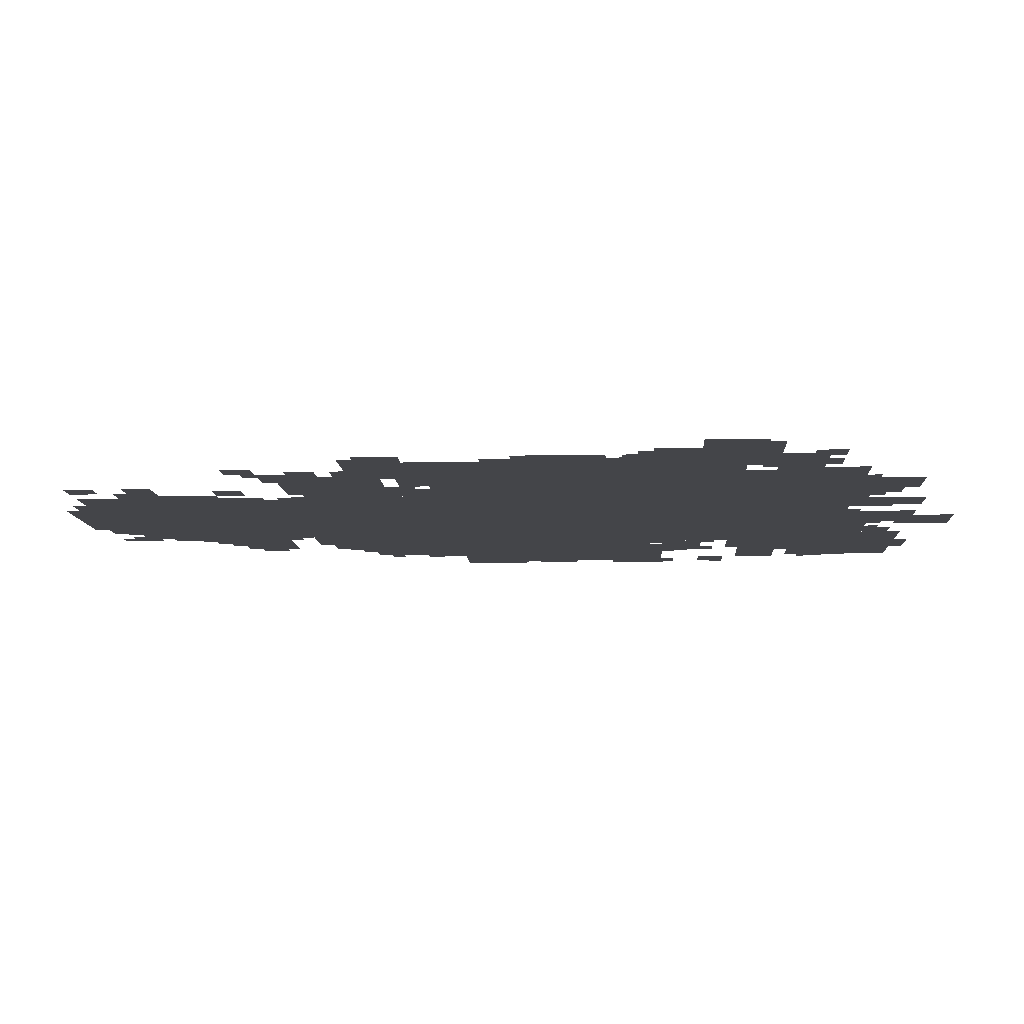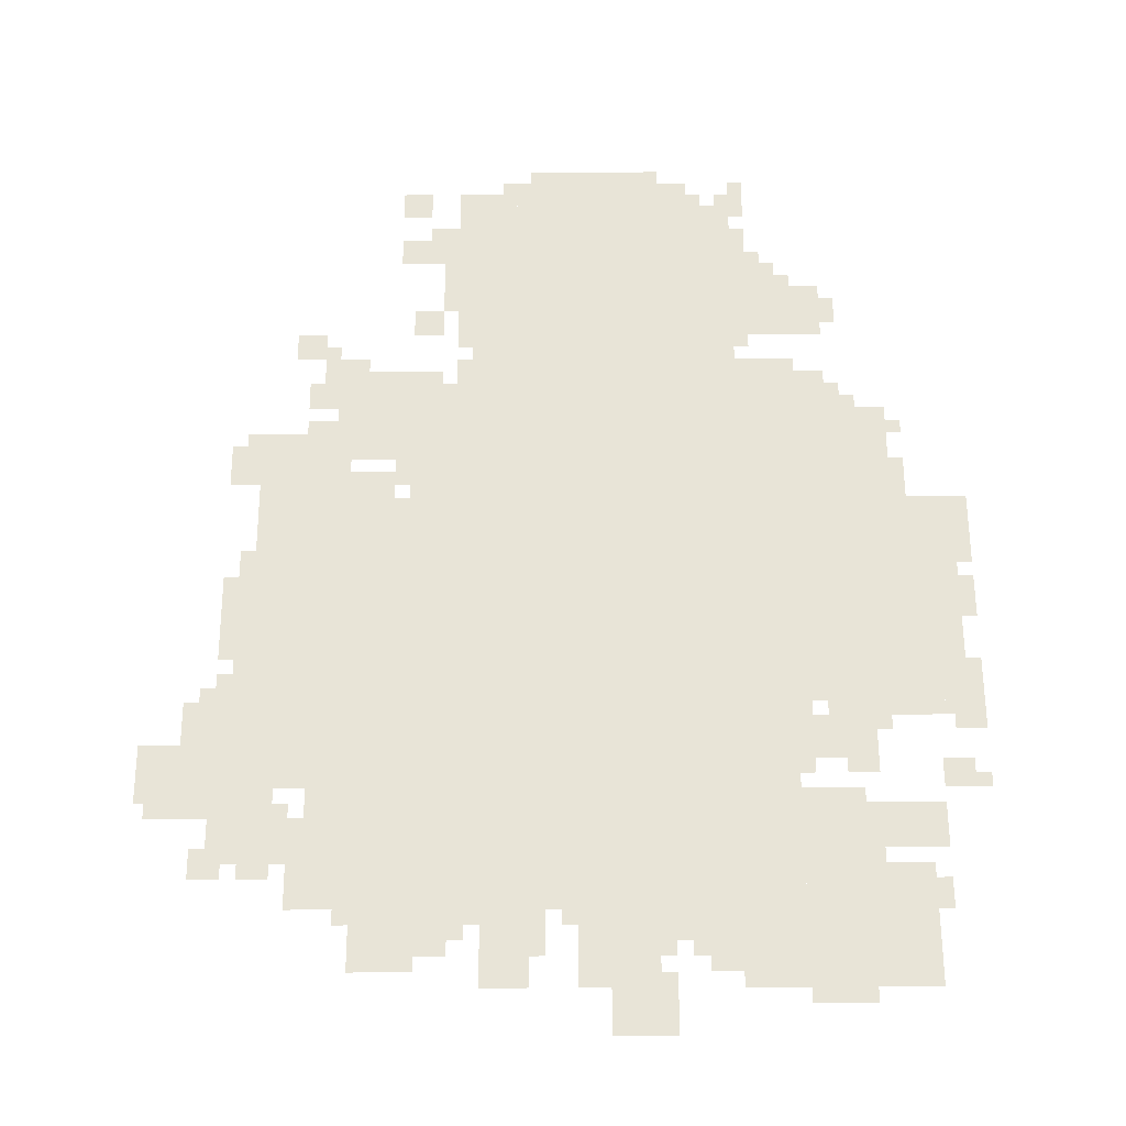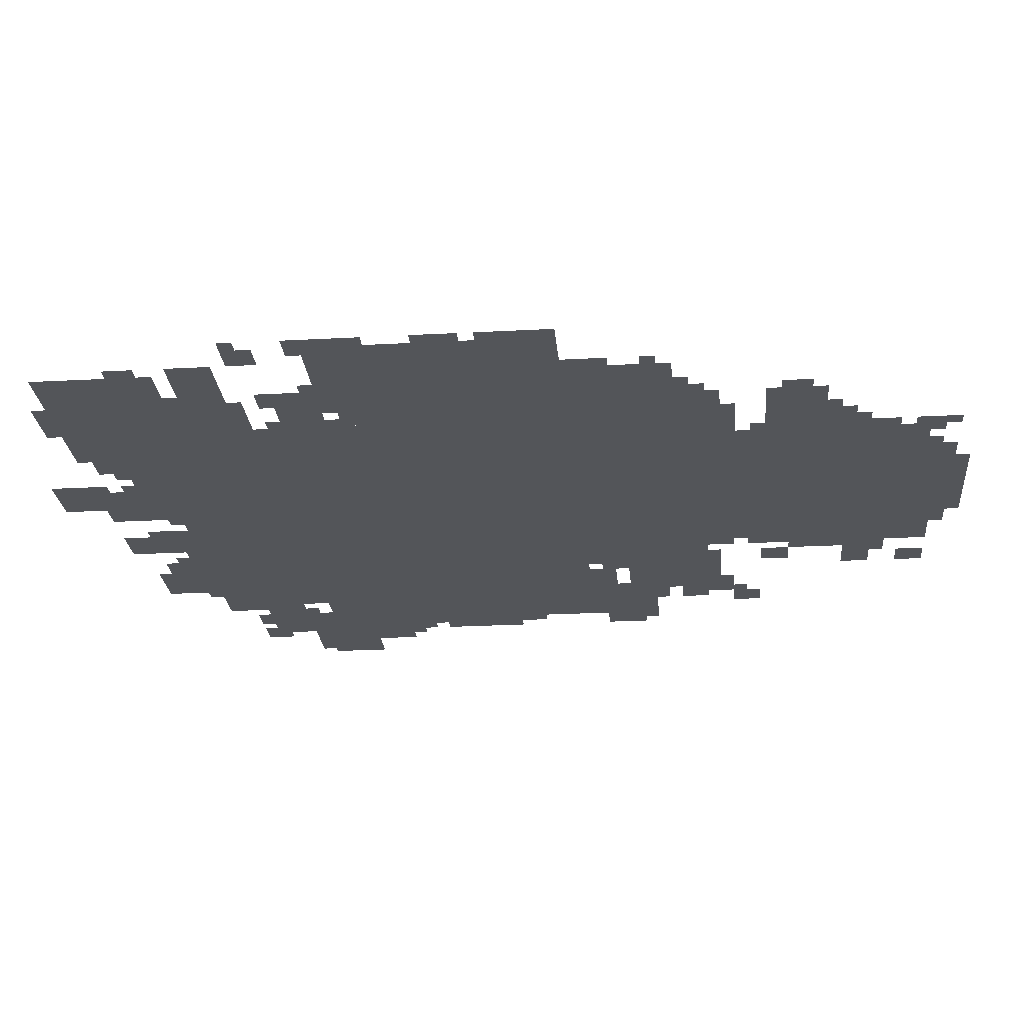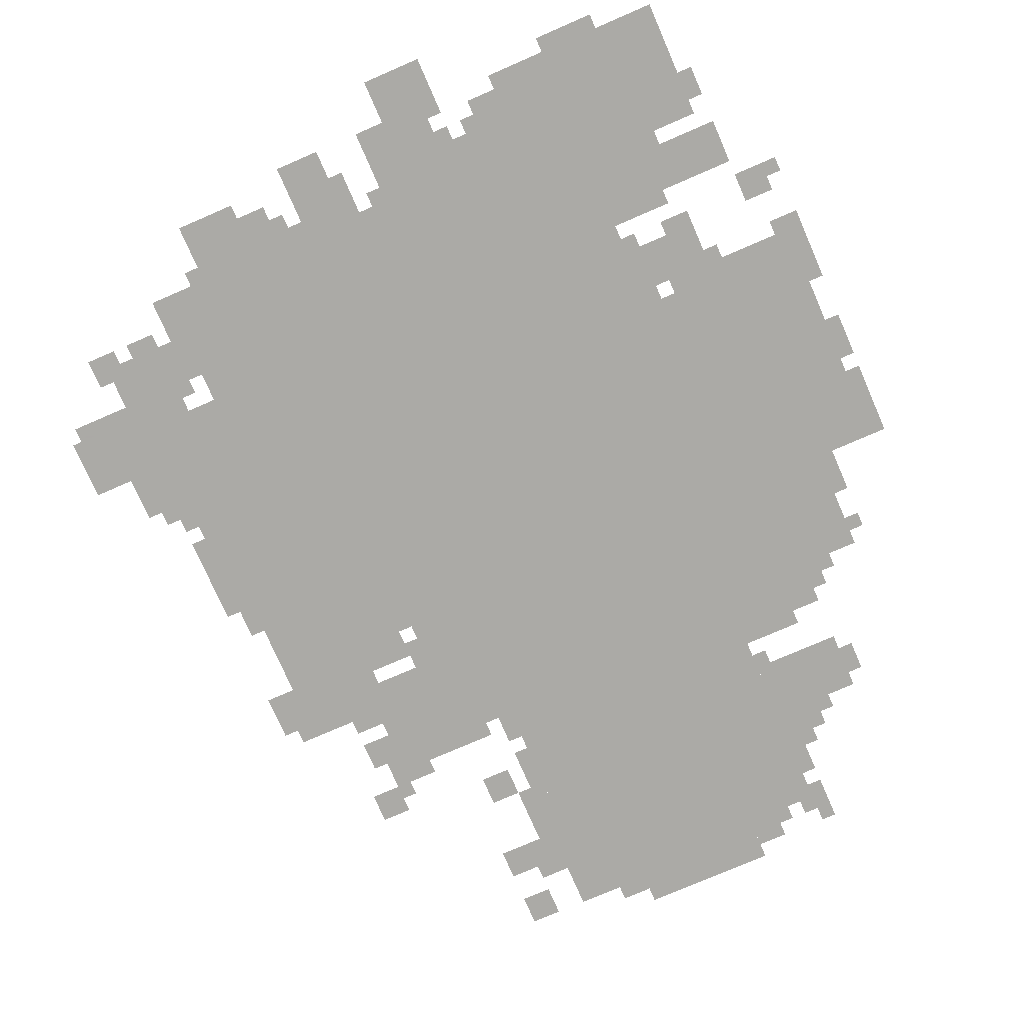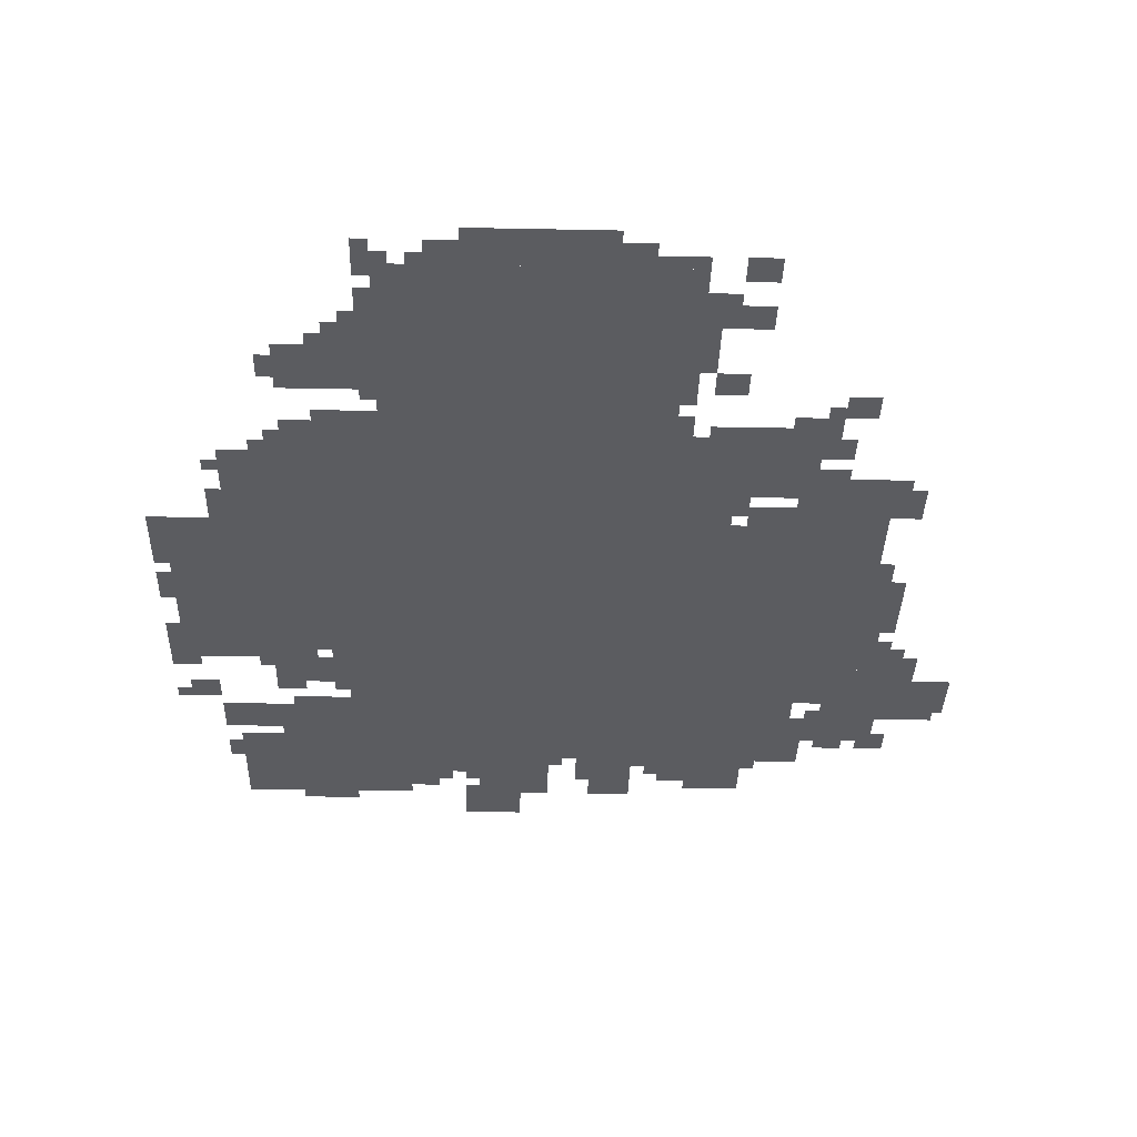
<metadata>
{"format":"obj","ext":"obj","renderer":"f3d","projection":"perspective","resolution":1024,"background":"white","views":[{"elev":-9.1,"azim":-86.9,"up":"+Z"},{"elev":61.3,"azim":-0.2,"up":"+Z"},{"elev":-24.3,"azim":95.1,"up":"+Z"},{"elev":-75.7,"azim":23.5,"up":"+Z"},{"elev":-35.2,"azim":178.5,"up":"+Z"}]}
</metadata>
<code>
g jingang_2-mesh
v -384 255 0
v -384 895 0
v -1088 895 0
v -1088 255 0
v -384 895 0
v -384 1535 0
v -1088 1535 0
v -1088 895 0
v -32 703 0
v -32 1183 0
v -384 1183 0
v -384 703 0
v -1088 831 0
v -1088 1183 0
v -1504 1183 0
v -1504 831 0
v -1088 511 0
v -1088 831 0
v -1504 831 0
v -1504 511 0
v -768 1535 0
v -768 1951 0
v -1056 1951 0
v -1056 1535 0
v -480 1535 0
v -480 1951 0
v -768 1951 0
v -768 1535 0
v -1088 255 0
v -1088 511 0
v -1376 511 0
v -1376 255 0
v -128 95 0
v -128 351 0
v -384 351 0
v -384 95 0
v -160 1183 0
v -160 1407 0
v -384 1407 0
v -384 1183 0
v -1504 447 0
v -1504 703 0
v -1632 703 0
v -1632 447 0
v -1088 1279 0
v -1088 1407 0
v -1344 1407 0
v -1344 1279 0
v -1344 1183 0
v -1344 1343 0
v -1504 1343 0
v -1504 1183 0
v -288 1599 0
v -288 1727 0
v -480 1727 0
v -480 1599 0
v -384 95 0
v -384 255 0
v -512 255 0
v -512 95 0
v -1088 159 0
v -1088 255 0
v -1280 255 0
v -1280 159 0
v -1376 351 0
v -1376 447 0
v -1568 447 0
v -1568 351 0
v -224 575 0
v -224 671 0
v -384 671 0
v -384 575 0
v -640 1951 0
v -640 2047 0
v -800 2047 0
v -800 1951 0
v -928 95 0
v -928 255 0
v -1024 255 0
v -1024 95 0
v -96 383 0
v -96 479 0
v -256 479 0
v -256 383 0
v -800 1951 0
v -800 2047 0
v -928 2047 0
v -928 1951 0
v -1632 479 0
v -1632 607 0
v -1717 607 0
v -1717 479 0
v -1248 1407 0
v -1248 1503 0
v -1376 1503 0
v -1376 1407 0
v -1120 1407 0
v -1120 1503 0
v -1248 1503 0
v -1248 1407 0
v -672 127 0
v -672 255 0
v -768 255 0
v -768 127 0
v -256 383 0
v -256 479 0
v -384 479 0
v -384 383 0
v -672 0 0
v -672 127 0
v -768 127 0
v -768 0 0
v -288 1407 0
v -288 1503 0
v -384 1503 0
v -384 1407 0
v -1088 1183 0
v -1088 1279 0
v -1184 1279 0
v -1184 1183 0
v -1088 1791 0
v -1088 1855 0
v -1216 1855 0
v -1216 1791 0
v -1216 1183 0
v -1216 1247 0
v -1344 1247 0
v -1344 1183 0
v -1056 1759 0
v -1056 1983 0
v -1088 1983 0
v -1088 1759 0
v -1056 1567 0
v -1056 1759 0
v -1088 1759 0
v -1088 1567 0
v -768 159 0
v -768 255 0
v -832 255 0
v -832 159 0
v -1504 799 0
v -1504 895 0
v -1568 895 0
v -1568 799 0
v -1504 895 0
v -1504 991 0
v -1568 991 0
v -1568 895 0
v -1504 1215 0
v -1504 1311 0
v -1568 1311 0
v -1568 1215 0
v -512 191 0
v -512 255 0
v -608 255 0
v -608 191 0
v -416 1727 0
v -416 1823 0
v -480 1823 0
v -480 1727 0
v 0 671 0
v 0 703 0
v -160 703 0
v -160 671 0
v -160 671 0
v -160 703 0
v -320 703 0
v -320 671 0
v -1376 1535 0
v -1376 1599 0
v -1440 1599 0
v -1440 1535 0
v -1120 1599 0
v -1120 1663 0
v -1184 1663 0
v -1184 1599 0
v -1152 1919 0
v -1152 1983 0
v -1216 1983 0
v -1216 1919 0
v -1504 703 0
v -1504 767 0
v -1568 767 0
v -1568 703 0
v -1440 447 0
v -1440 511 0
v -1504 511 0
v -1504 447 0
v -512 127 0
v -512 191 0
v -576 191 0
v -576 127 0
v -32 511 0
v -32 575 0
v -96 575 0
v -96 511 0
v -928 1951 0
v -928 2015 0
v -992 2015 0
v -992 1951 0
v -768 95 0
v -768 159 0
v -832 159 0
v -832 95 0
v -608 191 0
v -608 255 0
v -672 255 0
v -672 191 0
v -576 1951 0
v -576 2015 0
v -640 2015 0
v -640 1951 0
v 0 1087 0
v 0 1183 0
v -32 1183 0
v -32 1087 0
v -224 351 0
v -224 383 0
v -320 383 0
v -320 351 0
v -1088 1407 0
v -1088 1471 0
v -1120 1471 0
v -1120 1407 0
v -256 1407 0
v -256 1471 0
v -288 1471 0
v -288 1407 0
v -1376 1407 0
v -1376 1471 0
v -1408 1471 0
v -1408 1407 0
v -256 1631 0
v -256 1695 0
v -288 1695 0
v -288 1631 0
v -992 1951 0
v -992 1983 0
v -1056 1983 0
v -1056 1951 0
v -896 191 0
v -896 255 0
v -928 255 0
v -928 191 0
v -1376 287 0
v -1376 351 0
v -1408 351 0
v -1408 287 0
v -384 1727 0
v -384 1791 0
v -416 1791 0
v -416 1727 0
v -1088 1855 0
v -1088 1887 0
v -1152 1887 0
v -1152 1855 0
v -448 1823 0
v -448 1887 0
v -480 1887 0
v -480 1823 0
v -1568 319 0
v -1568 383 0
v -1600 383 0
v -1600 319 0
v -1632 447 0
v -1632 479 0
v -1696 479 0
v -1696 447 0
v -1440 319 0
v -1440 351 0
v -1504 351 0
v -1504 319 0
v -1024 223 0
v -1024 255 0
v -1088 255 0
v -1088 223 0
v -96 255 0
v -96 319 0
v -128 319 0
v -128 255 0
v -1184 1215 0
v -1184 1279 0
v -1216 1279 0
v -1216 1215 0
v -1344 1343 0
v -1344 1375 0
v -1408 1375 0
v -1408 1343 0
v -1504 991 0
v -1504 1055 0
v -1536 1055 0
v -1536 991 0
v -224 543 0
v -224 575 0
v -288 575 0
v -288 543 0
v 0 639 0
v 0 671 0
v -64 671 0
v -64 639 0
v 0 735 0
v 0 799 0
v -32 799 0
v -32 735 0
v -640 63 0
v -640 127 0
v -672 127 0
v -672 63 0
v -1216 127 0
v -1216 159 0
v -1280 159 0
v -1280 127 0
v -640 0 0
v -640 63 0
v -672 63 0
v -672 0 0
v -320 63 0
v -320 95 0
v -384 95 0
v -384 63 0
v -256 63 0
v -256 95 0
v -320 95 0
v -320 63 0
v -1152 127 0
v -1152 159 0
v -1216 159 0
v -1216 127 0
v -320 351 0
v -320 383 0
v -384 383 0
v -384 351 0
v -1088 1663 0
v -1088 1727 0
v -1120 1727 0
v -1120 1663 0
v 0 1023 0
v 0 1087 0
v -32 1087 0
v -32 1023 0
v -320 479 0
v -320 511 0
v -384 511 0
v -384 479 0
v -256 479 0
v -256 511 0
v -320 511 0
v -320 479 0
v -1088 1727 0
v -1088 1791 0
v -1120 1791 0
v -1120 1727 0
v -128 1215 0
v -128 1279 0
v -160 1279 0
v -160 1215 0
v 0 927 0
v 0 991 0
v -32 991 0
v -32 927 0
v -448 1951 0
v -448 2015 0
v -480 2015 0
v -480 1951 0
v -1280 1503 0
v -1280 1535 0
v -1344 1535 0
v -1344 1503 0
v -192 639 0
v -192 671 0
v -224 671 0
v -224 639 0
v -352 671 0
v -352 703 0
v -384 703 0
v -384 671 0
v -352 543 0
v -352 575 0
v -384 575 0
v -384 543 0
v -1312 1247 0
v -1312 1279 0
v -1344 1279 0
v -1344 1247 0
v -1504 1311 0
v -1504 1343 0
v -1536 1343 0
v -1536 1311 0
v -1568 703 0
v -1568 735 0
v -1600 735 0
v -1600 703 0
v -1504 767 0
v -1504 799 0
v -1536 799 0
v -1536 767 0
v 0 511 0
v 0 543 0
v -32 543 0
v -32 511 0
v -1280 223 0
v -1280 255 0
v -1312 255 0
v -1312 223 0
v -832 223 0
v -832 255 0
v -864 255 0
v -864 223 0
v -1536 319 0
v -1536 351 0
v -1568 351 0
v -1568 319 0
v -1056 191 0
v -1056 223 0
v -1088 223 0
v -1088 191 0
v -1408 447 0
v -1408 479 0
v -1440 479 0
v -1440 447 0
v -640 159 0
v -640 191 0
v -672 191 0
v -672 159 0
v -576 159 0
v -576 191 0
v -608 191 0
v -608 159 0
v -1344 1503 0
v -1344 1535 0
v -1376 1535 0
v -1376 1503 0
v -448 1919 0
v -448 1951 0
v -480 1951 0
v -480 1919 0
v 0 703 0
v 0 735 0
v -32 735 0
v -32 703 0
v -128 1183 0
v -128 1215 0
v -160 1215 0
v -160 1183 0
v 0 895 0
v 0 927 0
v -32 927 0
v -32 895 0
v -1376 255 0
v -1376 287 0
v -1408 287 0
v -1408 255 0
v -896 159 0
v -896 191 0
v -928 191 0
v -928 159 0
v -480 1951 0
v -480 1983 0
v -512 1983 0
v -512 1951 0
v -352 1503 0
v -352 1535 0
v -384 1535 0
v -384 1503 0
v -224 1407 0
v -224 1439 0
v -256 1439 0
v -256 1407 0
v -128 1343 0
v -128 1375 0
v -160 1375 0
v -160 1343 0
v -1344 1535 0
v -1344 1567 0
v -1376 1567 0
v -1376 1535 0
v -544 1951 0
v -544 1983 0
v -576 1983 0
v -576 1951 0
v -352 1727 0
v -352 1759 0
v -384 1759 0
v -384 1727 0
v -448 1567 0
v -448 1599 0
v -480 1599 0
v -480 1567 0
g jingang_2-mesh_0
f 3 2 1
f 1 4 3
f 7 6 5
f 5 8 7
f 11 10 9
f 9 12 11
f 15 14 13
f 13 16 15
f 19 18 17
f 17 20 19
f 23 22 21
f 21 24 23
f 27 26 25
f 25 28 27
f 31 30 29
f 29 32 31
f 35 34 33
f 33 36 35
f 39 38 37
f 37 40 39
f 43 42 41
f 41 44 43
f 47 46 45
f 45 48 47
f 51 50 49
f 49 52 51
f 55 54 53
f 53 56 55
f 59 58 57
f 57 60 59
f 63 62 61
f 61 64 63
f 67 66 65
f 65 68 67
f 71 70 69
f 69 72 71
f 75 74 73
f 73 76 75
f 79 78 77
f 77 80 79
f 83 82 81
f 81 84 83
f 87 86 85
f 85 88 87
f 91 90 89
f 89 92 91
f 95 94 93
f 93 96 95
f 99 98 97
f 97 100 99
f 103 102 101
f 101 104 103
f 107 106 105
f 105 108 107
f 111 110 109
f 109 112 111
f 115 114 113
f 113 116 115
f 119 118 117
f 117 120 119
f 123 122 121
f 121 124 123
f 127 126 125
f 125 128 127
f 131 130 129
f 129 132 131
f 135 134 133
f 133 136 135
f 139 138 137
f 137 140 139
f 143 142 141
f 141 144 143
f 147 146 145
f 145 148 147
f 151 150 149
f 149 152 151
f 155 154 153
f 153 156 155
f 159 158 157
f 157 160 159
f 163 162 161
f 161 164 163
f 167 166 165
f 165 168 167
f 171 170 169
f 169 172 171
f 175 174 173
f 173 176 175
f 179 178 177
f 177 180 179
f 183 182 181
f 181 184 183
f 187 186 185
f 185 188 187
f 191 190 189
f 189 192 191
f 195 194 193
f 193 196 195
f 199 198 197
f 197 200 199
f 203 202 201
f 201 204 203
f 207 206 205
f 205 208 207
f 211 210 209
f 209 212 211
f 215 214 213
f 213 216 215
f 219 218 217
f 217 220 219
f 223 222 221
f 221 224 223
f 227 226 225
f 225 228 227
f 231 230 229
f 229 232 231
f 235 234 233
f 233 236 235
f 239 238 237
f 237 240 239
f 243 242 241
f 241 244 243
f 247 246 245
f 245 248 247
f 251 250 249
f 249 252 251
f 255 254 253
f 253 256 255
f 259 258 257
f 257 260 259
f 263 262 261
f 261 264 263
f 267 266 265
f 265 268 267
f 271 270 269
f 269 272 271
f 275 274 273
f 273 276 275
f 279 278 277
f 277 280 279
f 283 282 281
f 281 284 283
f 287 286 285
f 285 288 287
f 291 290 289
f 289 292 291
f 295 294 293
f 293 296 295
f 299 298 297
f 297 300 299
f 303 302 301
f 301 304 303
f 307 306 305
f 305 308 307
f 311 310 309
f 309 312 311
f 315 314 313
f 313 316 315
f 319 318 317
f 317 320 319
f 323 322 321
f 321 324 323
f 327 326 325
f 325 328 327
f 331 330 329
f 329 332 331
f 335 334 333
f 333 336 335
f 339 338 337
f 337 340 339
f 343 342 341
f 341 344 343
f 347 346 345
f 345 348 347
f 351 350 349
f 349 352 351
f 355 354 353
f 353 356 355
f 359 358 357
f 357 360 359
f 363 362 361
f 361 364 363
f 367 366 365
f 365 368 367
f 371 370 369
f 369 372 371
f 375 374 373
f 373 376 375
f 379 378 377
f 377 380 379
f 383 382 381
f 381 384 383
f 387 386 385
f 385 388 387
f 391 390 389
f 389 392 391
f 395 394 393
f 393 396 395
f 399 398 397
f 397 400 399
f 403 402 401
f 401 404 403
f 407 406 405
f 405 408 407
f 411 410 409
f 409 412 411
f 415 414 413
f 413 416 415
f 419 418 417
f 417 420 419
f 423 422 421
f 421 424 423
f 427 426 425
f 425 428 427
f 431 430 429
f 429 432 431
f 435 434 433
f 433 436 435
f 439 438 437
f 437 440 439
f 443 442 441
f 441 444 443
f 447 446 445
f 445 448 447
f 451 450 449
f 449 452 451
f 455 454 453
f 453 456 455
f 459 458 457
f 457 460 459
f 463 462 461
f 461 464 463
f 467 466 465
f 465 468 467
f 471 470 469
f 469 472 471
f 475 474 473
f 473 476 475
f 479 478 477
f 477 480 479
f 483 482 481
f 481 484 483
f 487 486 485
f 485 488 487

</code>
